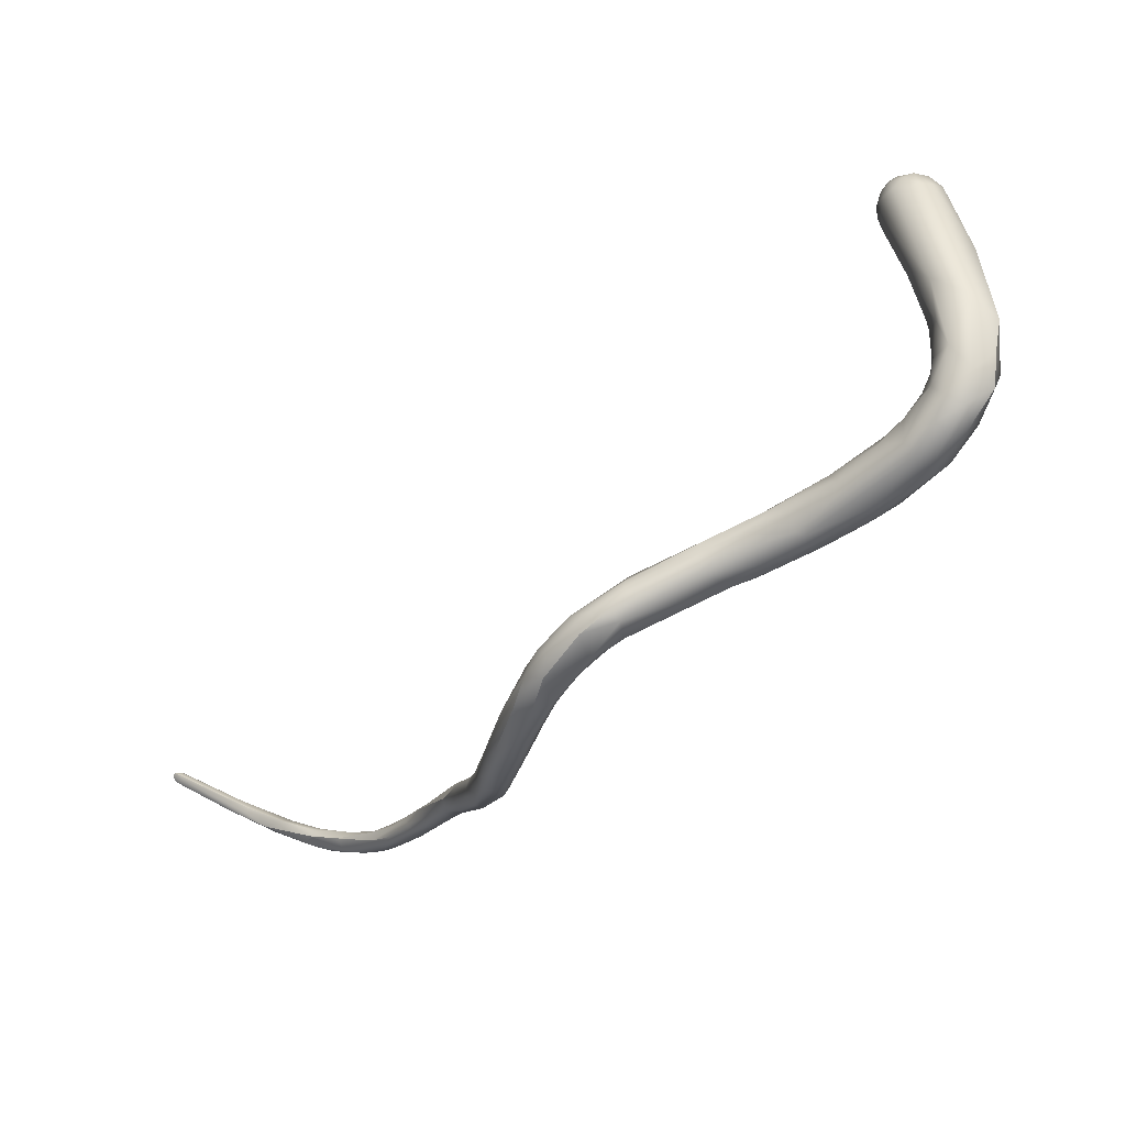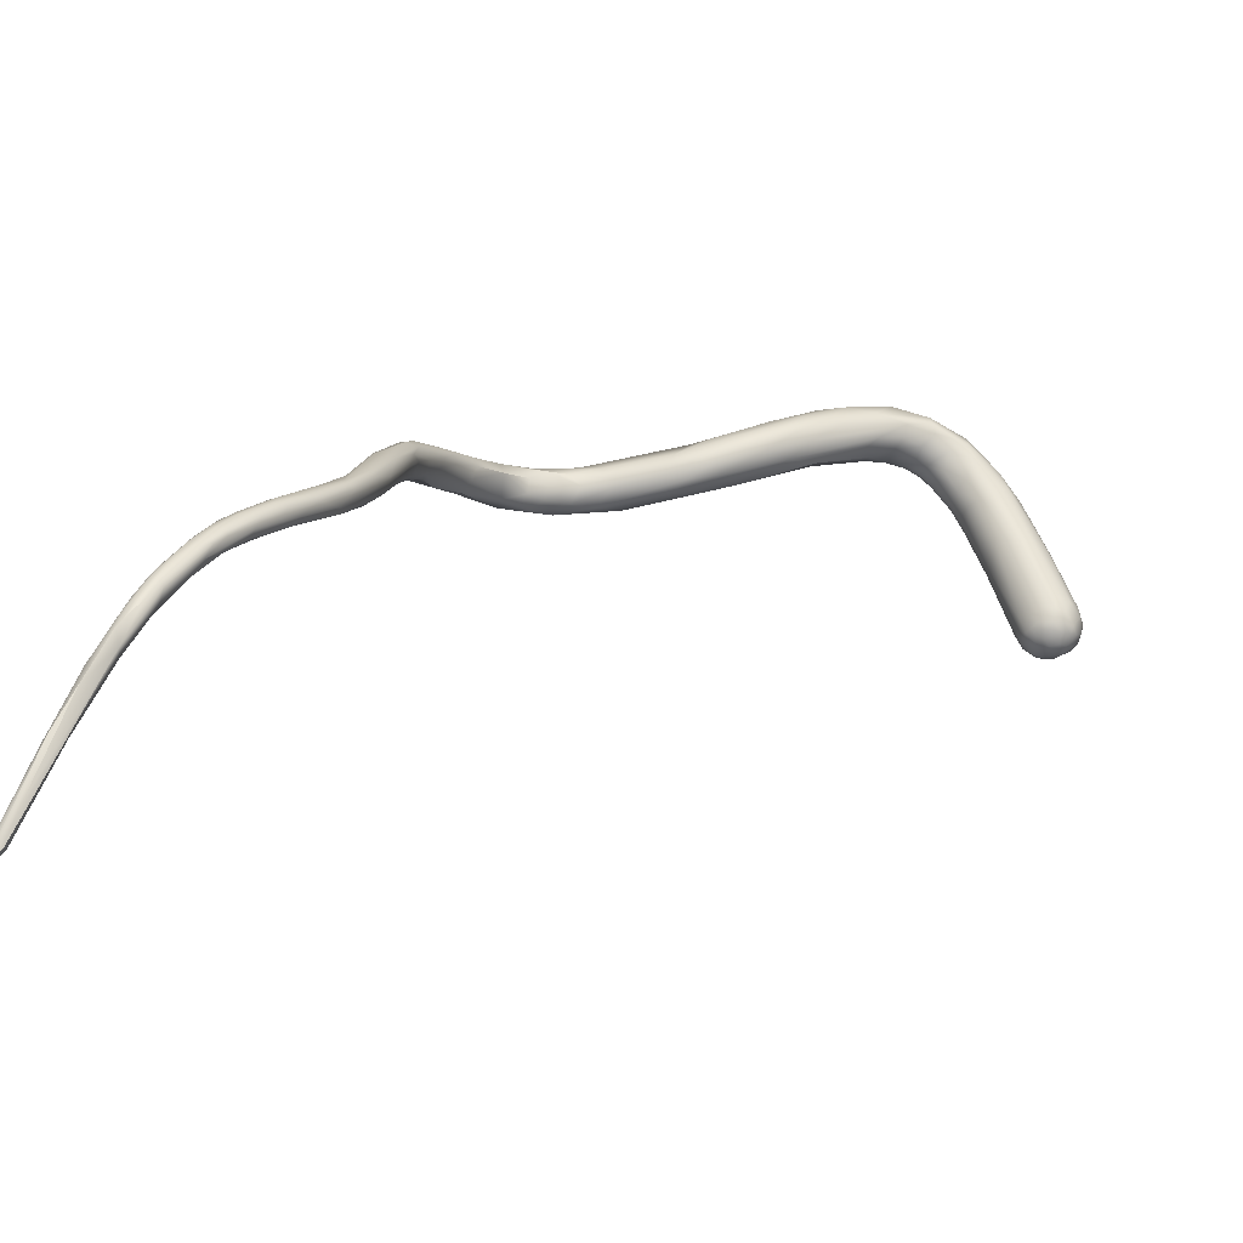
<metadata>
{"format":"obj","ext":"obj","renderer":"f3d","projection":"perspective","resolution":1024,"background":"white","views":[{"elev":31.6,"azim":-28.1,"up":"+Y"},{"elev":-37.2,"azim":25.9,"up":"+Z"}]}
</metadata>
<code>
v -15.81 -172 1133
v -16.08 -173.1 1133
v -16.92 -175.8 1131
v -16.04 -173.6 1131
v -16.9 -175 1132
v -15.83 -172.3 1132
v -16.5 -173.4 1132
v -16.42 -174.9 1133
v -15.69 -174.4 1133
v -15.39 -174.6 1133
v -14.63 -170.9 1132
v -14.48 -171.3 1132
v -14.75 -171 1134
v -14.27 -170.3 1133
v -14.44 -172.2 1134
v -14.74 -173 1134
v -13.61 -170.1 1134
v -13.19 -170.5 1134
v -17.12 -177.9 1131
v -16.82 -177.4 1131
v -15.42 -174.3 1131
v -16.41 -176.8 1132
v -15.97 -176.7 1132
v -15.46 -176.4 1132
v -15 -172.4 1132
v -14.95 -173.2 1131
v -14.65 -173.4 1132
v -14.97 -174.9 1132
v -14.25 -172.5 1132
v -14 -172.8 1132
v -14.76 -173.7 1133
v -14.43 -173.5 1132
v -13.47 -171.5 1132
v -12.62 -170.7 1132
v -13.26 -172.2 1133
v -12.83 -171.8 1133
v -14.02 -172.7 1133
v -12.72 -169.5 1134
v -12.38 -169.4 1133
v -13.62 -172 1134
v -12.96 -171.5 1134
v -12.23 -169.6 1134
v -17 -180 1129
v -16.85 -180.4 1129
v -16.62 -180.4 1130
v -16.44 -178.4 1129
v -17.09 -178.8 1130
v -16.94 -179.3 1130
v -16.09 -176.5 1130
v -15.45 -176.9 1130
v -16.23 -178.1 1131
v -16.49 -178.7 1131
v -16.03 -178.8 1131
v -15.57 -178.1 1131
v -15.42 -178.3 1130
v -15.27 -176.7 1131
v -11.89 -169.7 1133
v -11.93 -171.5 1134
v -11.88 -171.5 1133
v -11.69 -171.1 1133
v -9.573 -168.4 1134
v -9.822 -169 1135
v -16.82 -181.1 1128
v -16.78 -181.3 1129
v -16.75 -179.8 1128
v -15.82 -179.5 1128
v -16.5 -181.2 1129
v -15.7 -178.2 1129
v -15.3 -179.4 1129
v -15.37 -179.4 1129
v -16.28 -180.6 1130
v -15.39 -179.6 1130
v -15.35 -178.3 1130
v -9.839 -170.3 1133
v -9.423 -169.7 1133
v -9.104 -168.3 1134
v -9.282 -170.5 1133
v -9.169 -170.6 1133
v -8.911 -170.6 1134
v -8.465 -169.8 1135
v -7.546 -167.5 1135
v -7.638 -167.9 1135
v -7.72 -168.8 1136
v -6.268 -166.6 1136
v -5.649 -166.4 1137
v -6.398 -167.2 1136
v -6.136 -167.3 1136
v -4.973 -165.5 1137
v -16.41 -181.6 1127
v -16.57 -182.4 1127
v -16.46 -182.3 1128
v -15.78 -180.3 1128
v -15.42 -180.4 1128
v -15.15 -180.9 1128
v -16.11 -181.8 1129
v -15.72 -181.3 1129
v -8.599 -170 1133
v -8.345 -170.3 1133
v -7.072 -167.9 1134
v -7.118 -169.1 1133
v -7.97 -170.2 1134
v -7.368 -169.8 1134
v -7.166 -169.2 1136
v -7.419 -169.7 1135
v -6.415 -166.8 1135
v -6.176 -169.3 1135
v -5.948 -167.9 1136
v -5.276 -168.1 1136
v -4.715 -165.1 1137
v -4.559 -165.3 1136
v -4.165 -166.6 1138
v -3.611 -166.6 1138
v -2.236 -162.6 1137
v -3.284 -163.7 1137
v -3.745 -165.7 1138
v -1.399 -161.2 1138
v -2.881 -163.1 1138
v -2.761 -163.5 1139
v -2.186 -164.7 1139
v -1.329 -161.2 1138
v -1.89 -162.1 1139
v -1.562 -162.5 1139
v -0.6974 -161.4 1139
v -16.17 -183.4 1126
v -15.93 -181.8 1127
v -16.03 -184 1126
v -15.79 -184.2 1126
v -15.36 -181.7 1127
v -14.97 -182 1127
v -15.29 -182.8 1128
v -14.85 -182.6 1127
v -15.13 -181.8 1128
v -5.836 -169.2 1135
v -4.699 -167.5 1135
v -5.241 -168.5 1134
v -4.043 -166.1 1135
v -3.801 -167.3 1135
v -4.237 -168 1136
v -4.172 -167.9 1136
v -3.997 -167.6 1137
v -2.225 -164.1 1136
v -2.852 -166.8 1137
v -1.761 -162.8 1137
v -2.679 -163.7 1137
v -1.389 -165.2 1138
v -2.539 -166.1 1138
v -0.6098 -160.6 1137
v -1.382 -161.8 1137
v -0.9801 -161.1 1137
v -0.7652 -161.5 1137
v -0.9664 -162.2 1137
v -0.3367 -159.9 1137
v -1.028 -164.2 1139
v -0.09138 -160.4 1139
v -0.6451 -162.4 1139
v -15.62 -183.6 1125
v -15.16 -183.6 1125
v -14.91 -183 1126
v -14.77 -183 1126
v -2.462 -166.4 1137
v -1.939 -164.8 1136
v -1.433 -164.7 1137
v -1.119 -163.6 1137
v 0.8539 -158.6 1134
v 0.04089 -159.6 1136
v 0.1435 -160.3 1135
v -0.3709 -161 1136
v 0.353 -160.8 1135
v -0.4413 -161.8 1137
v -0.1414 -162.1 1137
v 0.01313 -161.5 1136
v 0.3429 -162.2 1137
v 0.5015 -161.8 1136
v -0.5755 -162.5 1137
v -0.08483 -163 1137
v -0.638 -163.9 1137
v -0.3436 -164 1138
v 1.546 -158.6 1136
v 0.5846 -162.9 1138
v 1.203 -162.3 1138
v 0.3866 -162.9 1139
v 0.499 -163.1 1138
v 1.239 -160.1 1138
v 0.8078 -161.3 1139
v 1.521 -161.2 1138
v -15.58 -186 1123
v -15.06 -185.3 1125
v -14.52 -184.5 1125
v 0.4976 -159.7 1134
v 0.556 -160.3 1134
v 0.8761 -161.3 1135
v 1.154 -160.9 1135
v 1.486 -161.5 1136
v 0.9909 -162.2 1137
v 1.812 -161.6 1137
v 2.49 -159.7 1137
v 2.625 -160.4 1136
v 1.708 -161.6 1137
v -15.37 -187.1 1121
v -15.35 -185.7 1123
v -15.25 -186.6 1123
v -14.58 -185.2 1123
v -14.34 -185.2 1123
v -14.2 -185.3 1124
v 1.18 -159.1 1132
v 1.536 -159.6 1132
v 2.18 -160.5 1133
v 2.325 -160.9 1134
v 1.71 -161.1 1135
v 2.949 -160.3 1135
v 3.23 -159.6 1135
v 2.566 -160.9 1135
v -15.45 -189.1 1120
v -15.29 -187.7 1122
v -14.61 -187.9 1122
v -14.77 -186.3 1122
v -14.07 -186.8 1122
v -14.32 -186.4 1122
v -14.04 -187.1 1121
v -14.24 -186.7 1123
v 2.435 -157 1129
v 1.934 -158.1 1129
v 2.197 -157.4 1129
v 2.704 -156.8 1130
v 3.202 -160.2 1132
v 4.062 -158.5 1133
v 3.492 -160 1133
v 3.62 -158.2 1133
v -15.79 -190.6 1118
v -15.73 -190.7 1118
v -15.39 -189.3 1119
v -14.54 -188.1 1120
v -14.75 -189.3 1120
v -14.27 -188.7 1120
v -15.17 -189.8 1120
v -14.32 -188.4 1121
v -14.04 -188 1121
v -14.14 -188.3 1121
v 2.706 -158.7 1128
v 2.662 -157 1128
v 2.871 -157.2 1128
v 3.187 -156.9 1128
v 3.364 -157.4 1128
v 2.175 -158 1128
v 2.272 -158.5 1128
v 2.543 -157.5 1128
v 2.61 -158 1128
v 2.994 -157.7 1128
v 2.109 -158.7 1129
v 2.441 -159 1128
v 2.579 -158.9 1128
v 2.622 -159.3 1129
v 2.713 -159.1 1128
v 2.839 -159 1128
v 3.002 -156.7 1129
v 3.255 -156.7 1130
v 3.577 -156.6 1129
v 3.854 -156.8 1130
v 4.14 -159.1 1132
v -16.68 -192.9 1116
v -16.27 -192.1 1117
v -16.26 -192.6 1117
v -16.02 -191.5 1117
v -15.6 -190.8 1117
v -14.92 -190.3 1118
v -14.69 -190.6 1118
v -15.44 -191.6 1118
v -15.13 -191.4 1118
v -15.03 -191.8 1118
v -14.75 -191.3 1118
v -14.33 -189.9 1119
v -14.45 -190.1 1119
v 3.9 -157.7 1128
v 3.036 -158.4 1128
v 2.998 -158.8 1128
v 3.31 -158.6 1128
v 3.398 -158.3 1128
v 3.578 -157.9 1128
v 3.553 -158.5 1128
v 3.464 -158.9 1128
v 3.801 -158.8 1128
v 3.878 -158.1 1128
v 3.994 -158.4 1128
v 4.231 -158 1128
v 4.263 -158.8 1128
v 3.026 -159.3 1128
v 3.134 -159.6 1129
v 3.138 -159.1 1128
v 3.403 -159.5 1128
v 3.485 -159.3 1128
v 3.718 -159.6 1129
v 3.84 -159.2 1128
v 3.74 -159.4 1128
v 4.087 -159.3 1128
v 4.084 -157 1128
v 4.406 -156.9 1129
v 4.509 -157.2 1128
v 4.738 -157.3 1129
v 4.357 -157.6 1128
v 4.801 -157.6 1128
v 4.703 -158.1 1128
v 4.983 -158.2 1129
v 4.531 -158.4 1128
v 4.74 -158.5 1128
v 4.337 -159.4 1129
v 4.236 -159.4 1129
v 4.766 -158.8 1129
v 4.609 -159.1 1129
v 4.464 -159 1128
v 4.577 -157.2 1129
v 4.78 -157.7 1130
v 4.902 -157.5 1129
v 4.915 -158 1130
v -18.32 -194.8 1112
v -18.02 -195.2 1112
v -17.7 -195.2 1113
v -17.53 -194.1 1113
v -17.47 -194.5 1114
v -17.44 -194.8 1114
v -17.37 -195 1113
v -16.71 -194.4 1115
v -16.81 -193.9 1113
v -16.32 -194.3 1114
v -16.46 -192.8 1115
v -16.08 -193.1 1115
v -16.77 -194.1 1115
v -16.25 -193.8 1116
v -16.04 -193.8 1115
v -15.77 -193.6 1115
v -15.76 -193.4 1115
v -16.01 -193.8 1115
v -15.76 -191.9 1116
v -15.58 -192.4 1116
v -15.32 -192.4 1116
v -15.9 -193 1117
v -16.27 -193.5 1116
v -15.66 -193.1 1117
v -15.15 -192.3 1117
v -14.82 -191.4 1117
v -22.31 -195.7 1102
v -22.07 -195.4 1103
v -22.2 -195.5 1102
v -22.09 -195.5 1103
v -22.28 -195.9 1103
v -20.73 -195.9 1106
v -20.3 -196.1 1107
v -19.98 -195.4 1107
v -19.96 -195.6 1106
v -20.19 -195.5 1107
v -20.02 -195.3 1107
v -19.68 -195.7 1109
v -19.31 -195.9 1109
v -19.33 -196 1108
v -19.02 -195.1 1109
v -18.49 -195.1 1110
v -18.28 -195.5 1110
v -18.51 -195.5 1111
v -18.08 -194.6 1111
v -18.34 -195.7 1111
v -18.31 -195.8 1111
v -18.09 -195.4 1112
v -17.84 -195.4 1112
v -17.72 -194.6 1112
v -17.9 -195.5 1112
v -17.57 -195.4 1112
v -17.3 -194.8 1112
v -17.11 -195 1112
v -17.51 -195.2 1113
v -17.06 -195 1113
v -17.25 -195.2 1113
v -16.29 -193.9 1114
v -22.11 -195.6 1102
v -22.22 -195.9 1102
v -22.05 -195.8 1102
v -21.88 -195.4 1103
v -21.77 -195.5 1103
v -21.95 -196 1103
v -21.72 -195.7 1103
v -21.14 -195.9 1104
v -16.08 -173.1 1133
v -16.9 -175 1132
v -14.75 -171 1134
v -14.97 -174.9 1132
v -14.02 -172.7 1133
v -16.44 -178.4 1129
v -16.09 -176.5 1130
v -9.104 -168.3 1134
v -15.29 -182.8 1128
v -4.043 -166.1 1135
v 1.239 -160.1 1138
v 0.8078 -161.3 1139
v 2.49 -159.7 1137
v -15.37 -187.1 1121
v -15.39 -189.3 1119
v -14.54 -188.1 1120
v -16.68 -192.9 1116
v -18.32 -194.8 1112
v -17.53 -194.1 1113
v -17.53 -194.1 1113
v -16.81 -193.9 1113
v -16.46 -192.8 1115
v -22.31 -195.7 1102
v -22.31 -195.7 1102
v -22.07 -195.4 1103
v -22.2 -195.5 1102
v -22.2 -195.5 1102
v -22.28 -195.9 1103
v -22.28 -195.9 1103
v -20.73 -195.9 1106
v -20.3 -196.1 1107
v -19.96 -195.6 1106
v -20.02 -195.3 1107
v -19.68 -195.7 1109
v -19.68 -195.7 1109
v -19.33 -196 1108
v -19.33 -196 1108
v -19.02 -195.1 1109
v -18.51 -195.5 1111
v -18.31 -195.8 1111
v -22.11 -195.6 1102
v -22.22 -195.9 1102
v -22.22 -195.9 1102
v -22.05 -195.8 1102
v -22.05 -195.8 1102
v -21.72 -195.7 1103
g grp1
f 7 2 1
f 5 8 2
f 13 1 2
f 7 5 2
f 47 19 3
f 7 3 381
f 4 3 7
f 3 19 381
f 19 20 5
f 5 20 8
f 20 22 8
f 6 12 4
f 12 25 4
f 6 7 1
f 4 7 6
f 22 9 8
f 23 10 9
f 11 6 1
f 11 12 6
f 12 11 57
f 8 9 380
f 380 9 15
f 9 16 15
f 16 10 31
f 28 31 10
f 10 16 9
f 13 14 1
f 11 1 14
f 13 17 14
f 15 382 380
f 15 18 382
f 16 40 15
f 14 17 38
f 382 18 17
f 42 38 17
f 18 42 17
f 3 49 46
f 65 3 46
f 43 19 47
f 19 48 20
f 43 48 19
f 47 3 65
f 3 4 49
f 22 20 52
f 22 51 23
f 51 22 52
f 4 21 386
f 24 10 23
f 53 24 23
f 54 24 53
f 4 25 21
f 25 26 21
f 26 29 27
f 27 21 26
f 27 32 383
f 383 21 27
f 23 9 22
f 25 33 29
f 12 33 25
f 26 25 29
f 30 37 32
f 27 29 30
f 29 36 30
f 33 36 29
f 36 37 30
f 31 32 37
f 32 31 28
f 27 30 32
f 10 24 28
f 57 34 12
f 12 34 33
f 384 40 16
f 35 40 384
f 33 60 36
f 37 36 35
f 384 16 31
f 11 14 39
f 38 39 14
f 39 57 11
f 57 39 76
f 15 40 41
f 41 18 15
f 58 40 35
f 61 387 39
f 42 61 38
f 42 18 62
f 42 62 61
f 61 39 38
f 43 44 48
f 63 64 43
f 43 64 44
f 63 43 47
f 45 48 44
f 385 386 68
f 68 66 385
f 48 52 20
f 48 45 52
f 21 50 386
f 50 56 73
f 51 52 53
f 53 23 51
f 21 383 50
f 56 50 383
f 24 54 55
f 56 24 55
f 56 28 24
f 55 73 56
f 60 33 34
f 75 34 57
f 34 74 60
f 36 59 35
f 35 59 58
f 60 59 36
f 99 57 76
f 75 57 99
f 58 41 40
f 80 18 41
f 58 59 79
f 61 62 81
f 79 80 41
f 58 79 41
f 80 62 18
f 63 90 64
f 63 65 89
f 64 91 67
f 47 65 63
f 46 92 65
f 92 385 66
f 64 67 44
f 44 67 45
f 71 52 45
f 71 45 67
f 95 71 67
f 95 67 91
f 50 68 386
f 68 50 73
f 68 70 66
f 73 70 68
f 70 73 69
f 71 53 52
f 96 53 71
f 96 71 95
f 53 96 54
f 54 96 72
f 72 55 54
f 55 69 73
f 72 69 55
f 74 34 75
f 74 75 97
f 77 60 74
f 59 60 77
f 59 77 78
f 61 105 387
f 100 75 99
f 79 104 80
f 79 59 78
f 81 105 61
f 76 105 99
f 81 62 82
f 81 82 84
f 80 83 62
f 83 80 103
f 83 103 107
f 103 80 104
f 105 81 84
f 62 83 82
f 82 83 87
f 84 82 86
f 83 107 87
f 87 86 82
f 84 86 85
f 84 85 88
f 86 87 85
f 107 115 87
f 156 89 125
f 65 92 125
f 125 89 65
f 92 128 125
f 93 128 92
f 128 93 129
f 90 91 64
f 91 127 95
f 90 126 91
f 91 126 127
f 127 130 95
f 95 130 96
f 66 93 92
f 66 70 93
f 96 388 132
f 72 132 69
f 70 69 94
f 94 69 132
f 96 132 72
f 70 94 93
f 93 94 129
f 132 131 94
f 75 100 97
f 77 74 97
f 97 98 77
f 98 78 77
f 101 79 78
f 101 78 98
f 97 102 98
f 101 98 102
f 102 97 100
f 79 106 104
f 101 106 79
f 133 106 101
f 99 105 110
f 104 108 103
f 103 108 111
f 106 108 104
f 106 140 108
f 140 112 108
f 109 105 84
f 84 88 109
f 110 105 109
f 111 107 103
f 112 111 108
f 112 140 146
f 109 117 114
f 110 109 114
f 109 88 117
f 107 111 115
f 112 119 111
f 114 117 113
f 144 114 113
f 144 110 114
f 117 88 85
f 87 118 85
f 115 118 87
f 119 115 111
f 118 115 119
f 119 112 146
f 113 117 116
f 117 118 121
f 117 120 116
f 117 85 118
f 118 119 122
f 116 120 152
f 117 121 120
f 121 118 122
f 121 123 120
f 123 121 122
f 122 119 155
f 120 123 154
f 184 154 123
f 123 122 155
f 186 90 124
f 186 126 90
f 124 89 156
f 63 89 124
f 90 63 124
f 187 130 127
f 186 201 126
f 125 128 157
f 129 94 131
f 129 158 128
f 132 388 188
f 159 129 131
f 188 131 132
f 102 100 135
f 99 134 100
f 100 134 135
f 135 133 102
f 101 102 133
f 99 136 134
f 110 389 99
f 133 138 106
f 138 133 139
f 135 139 133
f 134 136 161
f 135 134 137
f 138 140 106
f 135 137 139
f 389 110 144
f 161 136 141
f 139 142 138
f 137 134 162
f 160 139 137
f 138 142 140
f 141 389 144
f 145 146 142
f 142 139 160
f 160 145 142
f 142 146 140
f 144 113 143
f 143 151 163
f 144 143 141
f 143 163 141
f 145 153 146
f 165 147 152
f 116 147 149
f 148 113 116
f 148 116 149
f 148 151 143
f 151 148 150
f 147 150 149
f 149 150 148
f 167 171 150
f 147 167 150
f 171 169 150
f 150 169 151
f 148 143 113
f 174 163 151
f 153 155 119
f 153 119 146
f 153 145 181
f 178 152 154
f 120 154 152
f 152 147 116
f 154 183 178
f 183 154 184
f 123 155 184
f 156 200 124
f 157 156 125
f 126 201 127
f 187 127 215
f 128 158 157
f 158 129 159
f 187 188 388
f 134 161 162
f 137 177 160
f 161 141 163
f 162 161 163
f 177 162 176
f 162 163 176
f 137 162 177
f 145 160 177
f 182 145 177
f 166 147 165
f 152 164 165
f 166 168 167
f 165 189 166
f 167 147 166
f 168 171 167
f 169 170 151
f 151 170 174
f 171 170 169
f 170 175 174
f 173 170 171
f 173 172 170
f 170 172 175
f 191 173 171
f 173 194 172
f 174 175 163
f 194 175 172
f 194 179 175
f 175 176 163
f 179 176 175
f 176 179 177
f 145 182 181
f 164 152 178
f 182 198 181
f 180 198 182
f 179 180 182
f 181 155 153
f 177 179 182
f 196 390 185
f 178 183 392
f 185 197 196
f 181 185 391
f 185 390 391
f 185 198 197
f 181 391 155
f 185 181 198
f 186 200 199
f 216 156 157
f 124 200 186
f 216 200 156
f 164 205 165
f 189 165 205
f 206 189 205
f 189 190 166
f 190 189 206
f 192 190 206
f 190 168 166
f 168 191 171
f 190 192 168
f 168 192 191
f 191 209 193
f 192 209 191
f 207 209 192
f 208 193 209
f 173 193 194
f 191 193 173
f 210 198 212
f 208 195 193
f 195 208 212
f 194 195 180
f 194 193 195
f 198 180 195
f 212 198 195
f 194 180 179
f 196 197 211
f 228 178 392
f 197 198 210
f 199 214 186
f 157 202 216
f 202 158 203
f 216 393 200
f 214 201 186
f 202 157 158
f 159 203 158
f 159 204 203
f 159 131 204
f 127 201 215
f 220 217 188
f 187 220 188
f 236 220 187
f 219 204 217
f 217 204 188
f 188 204 131
f 222 205 164
f 222 249 205
f 207 192 206
f 178 224 164
f 208 209 207
f 225 212 208
f 227 210 212
f 228 258 178
f 226 228 211
f 211 228 196
f 197 210 211
f 231 213 199
f 199 213 214
f 215 201 214
f 213 235 214
f 394 393 216
f 216 218 232
f 233 236 215
f 203 218 202
f 203 204 219
f 202 218 216
f 218 203 219
f 238 217 220
f 236 238 220
f 237 219 217
f 238 237 217
f 215 236 187
f 221 223 164
f 223 221 240
f 222 164 223
f 245 222 244
f 249 222 245
f 244 222 223
f 205 249 206
f 164 224 221
f 242 240 255
f 240 221 255
f 221 224 255
f 255 224 256
f 224 178 256
f 225 208 207
f 211 259 226
f 211 210 259
f 259 210 307
f 225 227 212
f 264 229 231
f 229 230 213
f 262 235 230
f 229 261 230
f 231 229 213
f 235 213 230
f 394 216 232
f 267 233 235
f 395 234 265
f 235 215 214
f 272 271 238
f 215 235 233
f 395 218 219
f 395 219 234
f 237 234 219
f 271 234 237
f 268 236 233
f 238 236 272
f 272 236 268
f 271 237 238
f 240 241 246
f 246 223 240
f 241 240 242
f 246 241 248
f 243 241 242
f 241 243 248
f 295 243 242
f 244 247 245
f 247 244 246
f 246 244 223
f 248 247 246
f 247 239 245
f 251 245 239
f 247 274 239
f 275 254 239
f 239 254 251
f 247 248 274
f 239 274 275
f 249 245 250
f 206 249 250
f 245 251 250
f 206 250 252
f 206 252 207
f 251 253 250
f 252 250 253
f 286 252 253
f 252 286 287
f 251 254 253
f 254 286 253
f 289 287 286
f 207 252 287
f 257 242 255
f 256 257 255
f 257 256 258
f 295 242 257
f 257 258 296
f 296 295 257
f 258 310 296
f 258 256 178
f 228 311 310
f 226 259 313
f 226 313 311
f 227 305 307
f 307 210 227
f 305 227 225
f 228 310 258
f 311 228 226
f 260 261 263
f 396 262 261
f 335 262 336
f 263 261 229
f 264 263 229
f 332 263 264
f 332 264 265
f 261 262 230
f 267 235 262
f 335 267 262
f 335 268 267
f 232 264 394
f 269 272 268
f 265 264 232
f 234 266 265
f 271 266 234
f 266 271 339
f 268 233 267
f 272 270 271
f 271 270 339
f 269 270 272
f 243 273 278
f 243 295 273
f 299 273 295
f 278 273 282
f 299 284 273
f 299 301 284
f 248 277 274
f 277 276 274
f 274 276 275
f 276 280 275
f 280 288 275
f 248 278 277
f 278 248 243
f 278 282 277
f 277 279 276
f 279 280 276
f 282 279 277
f 282 283 279
f 283 281 279
f 281 280 279
f 292 280 281
f 284 282 273
f 283 282 284
f 303 283 284
f 281 285 292
f 303 284 301
f 281 283 285
f 283 303 285
f 303 309 285
f 288 254 275
f 288 286 254
f 288 290 286
f 286 290 289
f 280 290 288
f 291 287 289
f 287 291 207
f 291 225 207
f 290 280 292
f 292 293 290
f 293 289 290
f 293 291 289
f 306 225 291
f 294 291 293
f 294 306 291
f 294 293 292
f 285 294 292
f 309 294 285
f 296 310 298
f 299 295 297
f 295 296 297
f 296 298 297
f 298 300 297
f 300 301 299
f 297 300 299
f 298 310 312
f 298 312 300
f 302 300 312
f 303 304 309
f 303 301 304
f 304 301 302
f 304 302 307
f 304 307 308
f 301 300 302
f 306 305 225
f 309 306 294
f 306 308 305
f 308 307 305
f 306 309 308
f 309 304 308
f 311 312 310
f 313 312 311
f 302 312 313
f 307 302 313
f 259 307 313
f 357 314 351
f 315 314 357
f 418 361 315
f 314 318 317
f 322 363 358
f 398 358 397
f 398 322 358
f 318 314 315
f 315 319 318
f 316 319 315
f 315 361 362
f 368 316 362
f 316 315 362
f 318 262 396
f 317 318 396
f 316 320 319
f 320 321 319
f 368 320 316
f 368 369 320
f 369 321 320
f 318 326 262
f 326 318 319
f 326 319 321
f 323 328 321
f 321 369 323
f 260 324 399
f 324 260 263
f 322 398 401
f 322 401 325
f 325 401 332
f 400 325 371
f 333 371 325
f 334 371 333
f 336 262 326
f 327 336 326
f 321 327 326
f 321 328 327
f 337 327 328
f 338 337 329
f 337 328 329
f 329 328 323
f 330 334 338
f 330 338 329
f 367 371 331
f 329 323 331
f 331 323 367
f 371 334 330
f 331 371 330
f 329 331 330
f 263 332 401
f 265 333 332
f 266 333 265
f 333 325 332
f 266 334 333
f 327 335 336
f 327 337 335
f 269 337 338
f 270 269 338
f 266 339 334
f 339 270 338
f 334 339 338
f 337 268 335
f 337 269 268
f 342 340 343
f 405 375 372
f 402 406 420
f 403 373 344
f 343 340 407
f 350 341 343
f 341 342 343
f 375 405 404
f 375 404 412
f 375 412 347
f 343 407 345
f 408 346 409
f 345 413 343
f 343 349 350
f 343 413 349
f 349 413 354
f 350 349 354
f 409 352 414
f 412 417 347
f 346 352 409
f 352 346 353
f 347 417 355
f 347 355 348
f 414 352 418
f 353 360 352
f 415 356 419
f 413 397 354
f 358 354 397
f 363 355 417
f 355 356 348
f 360 359 352
f 417 358 363
f 363 366 355
f 359 418 352
f 359 361 418
f 359 364 361
f 364 362 361
f 360 364 359
f 360 365 364
f 419 356 365
f 355 366 356
f 364 368 362
f 366 363 400
f 364 370 368
f 365 370 364
f 367 370 365
f 365 356 367
f 356 366 367
f 368 370 369
f 370 323 369
f 370 367 323
f 400 371 366
f 366 371 367
f 372 375 376
f 420 374 402
f 372 376 423
f 374 421 402
f 408 422 377
f 346 408 377
f 377 422 424
f 378 423 376
f 377 379 410
f 375 347 376
f 424 425 377
f 377 425 379
f 379 425 411
f 378 376 348
f 347 348 376
f 416 410 379
f 415 379 356
f 379 411 356

</code>
